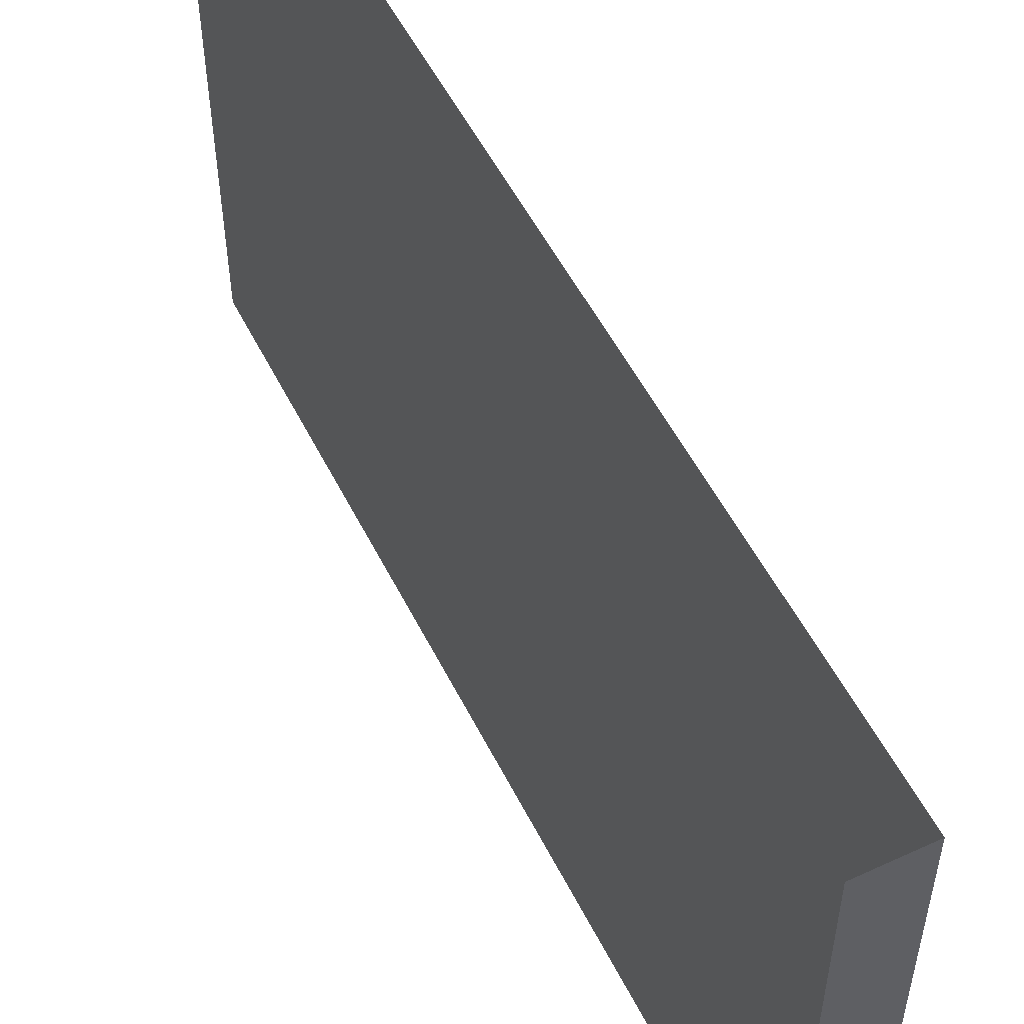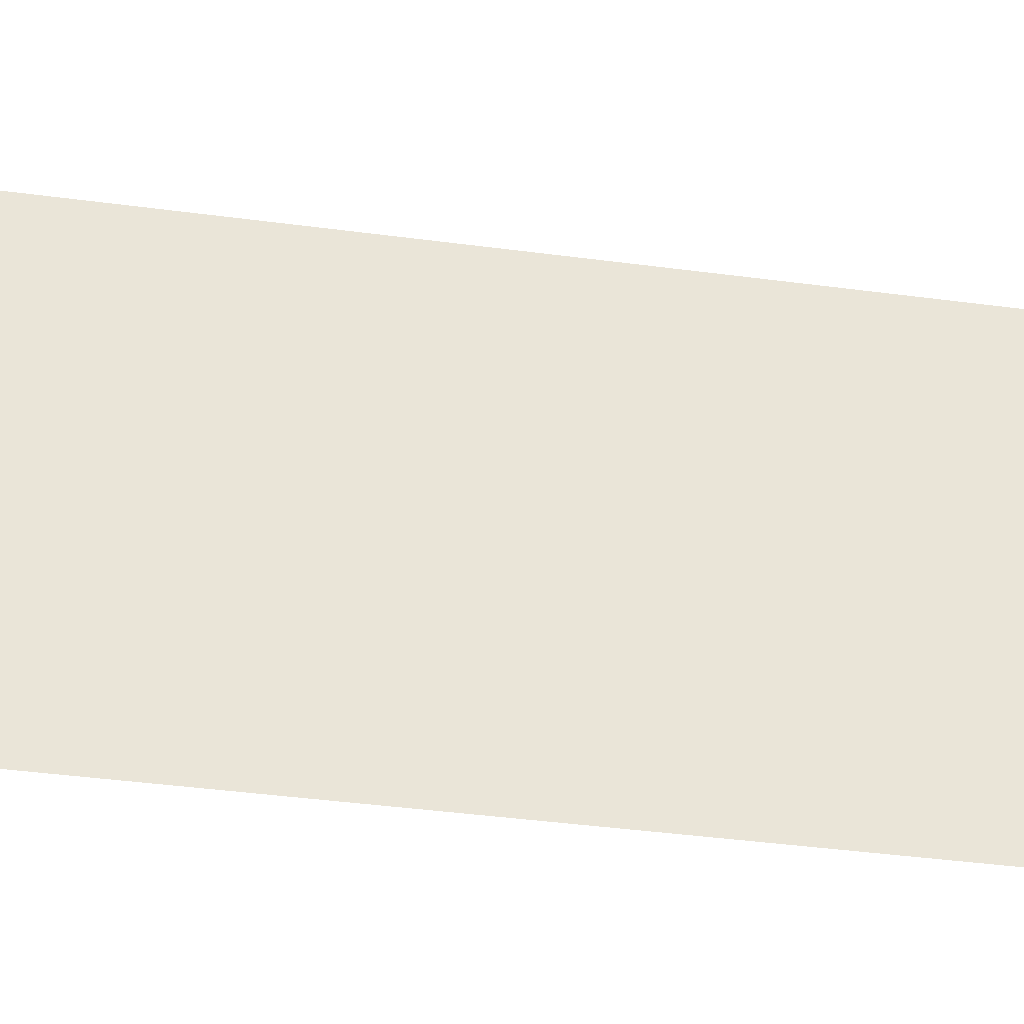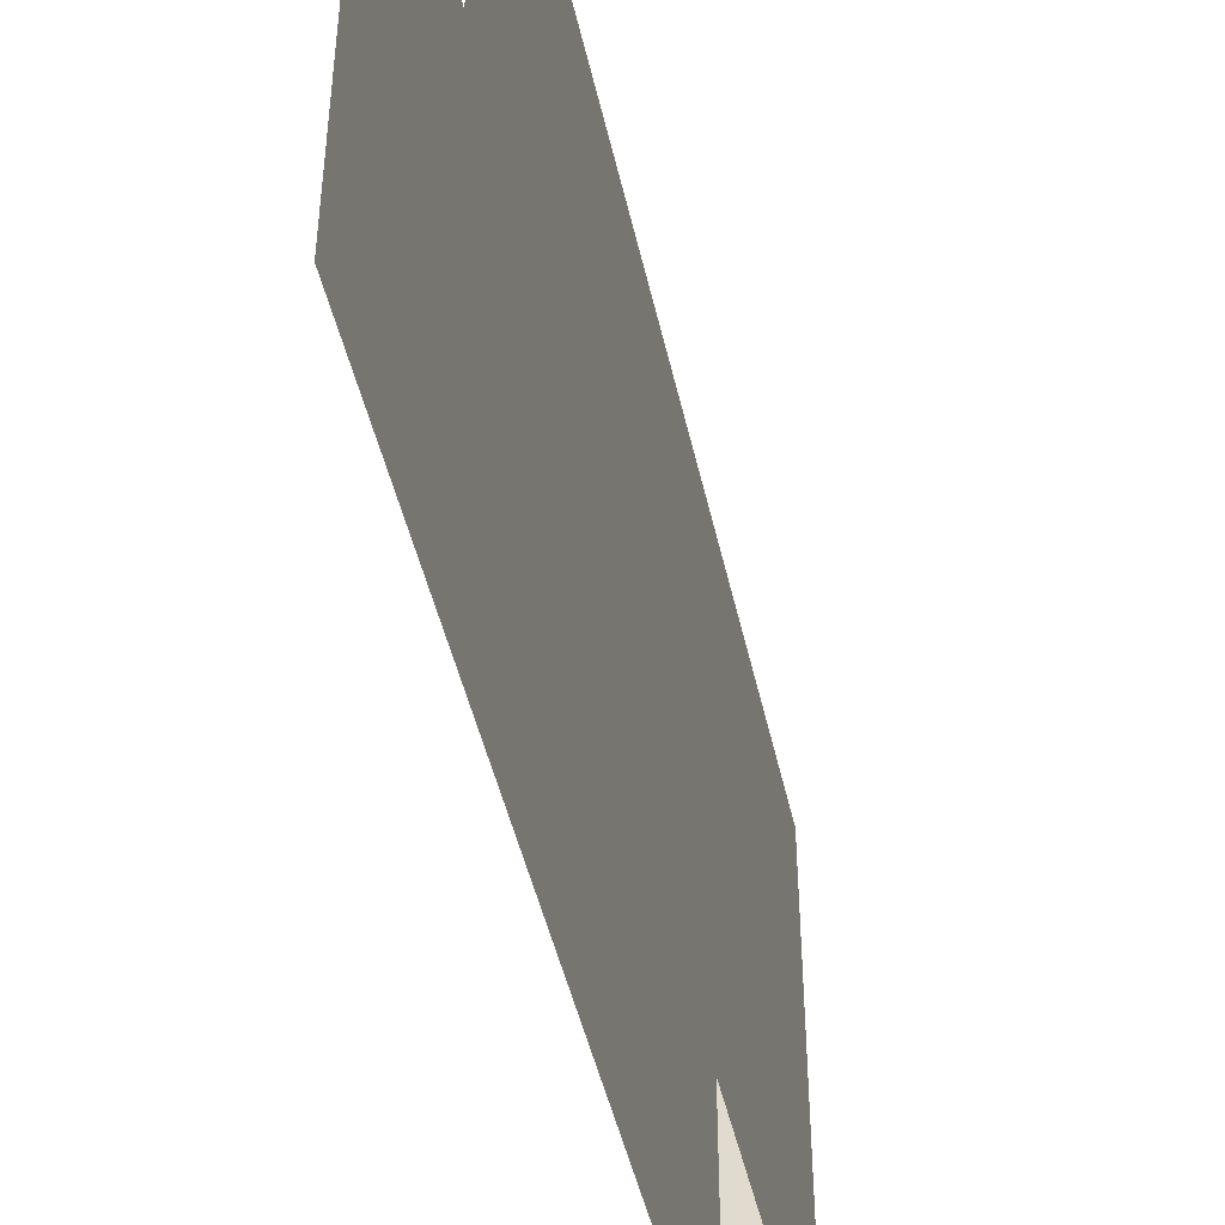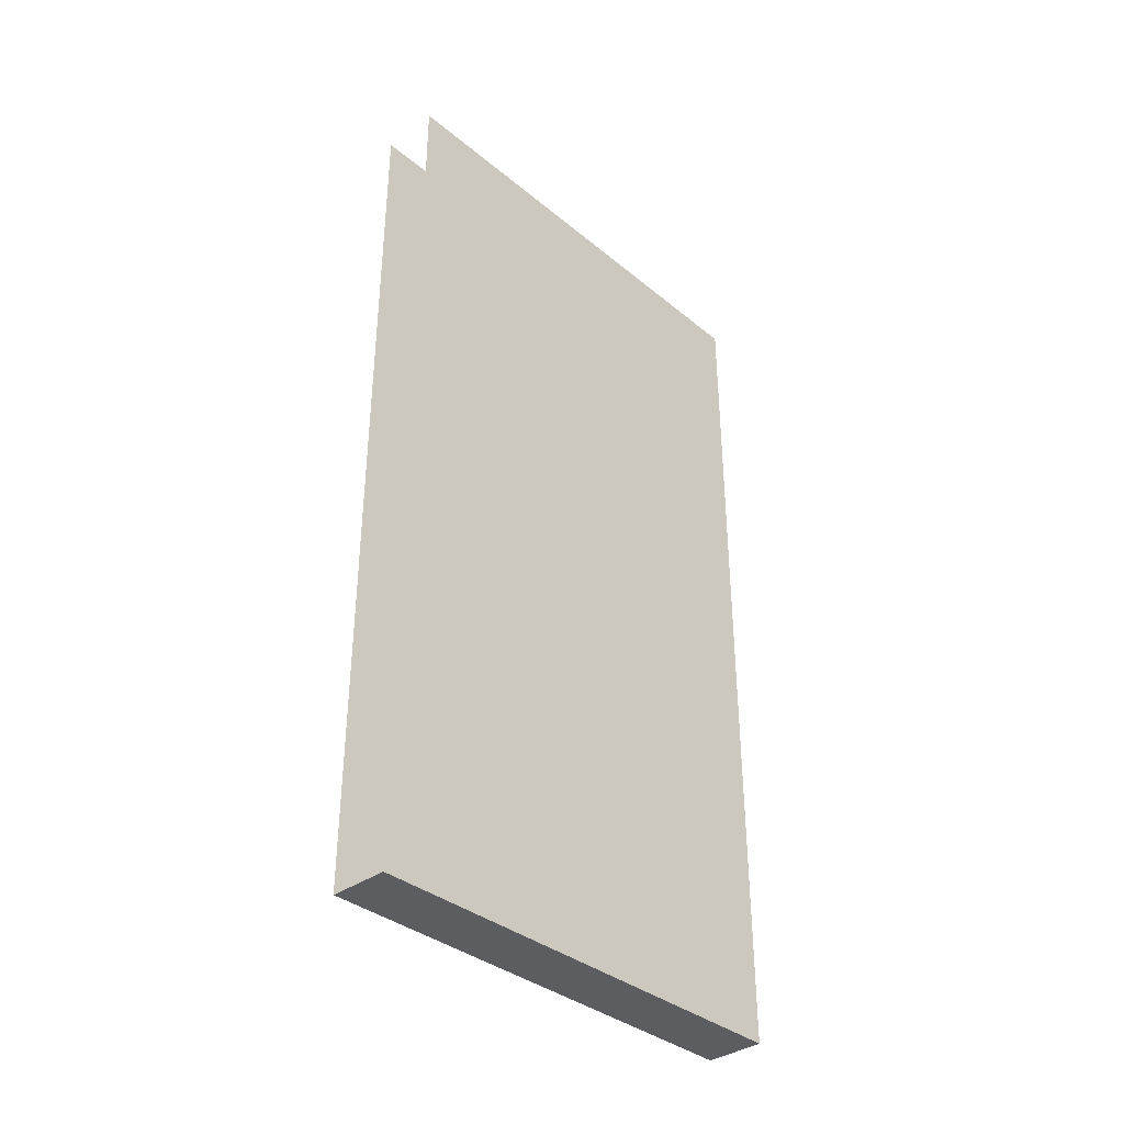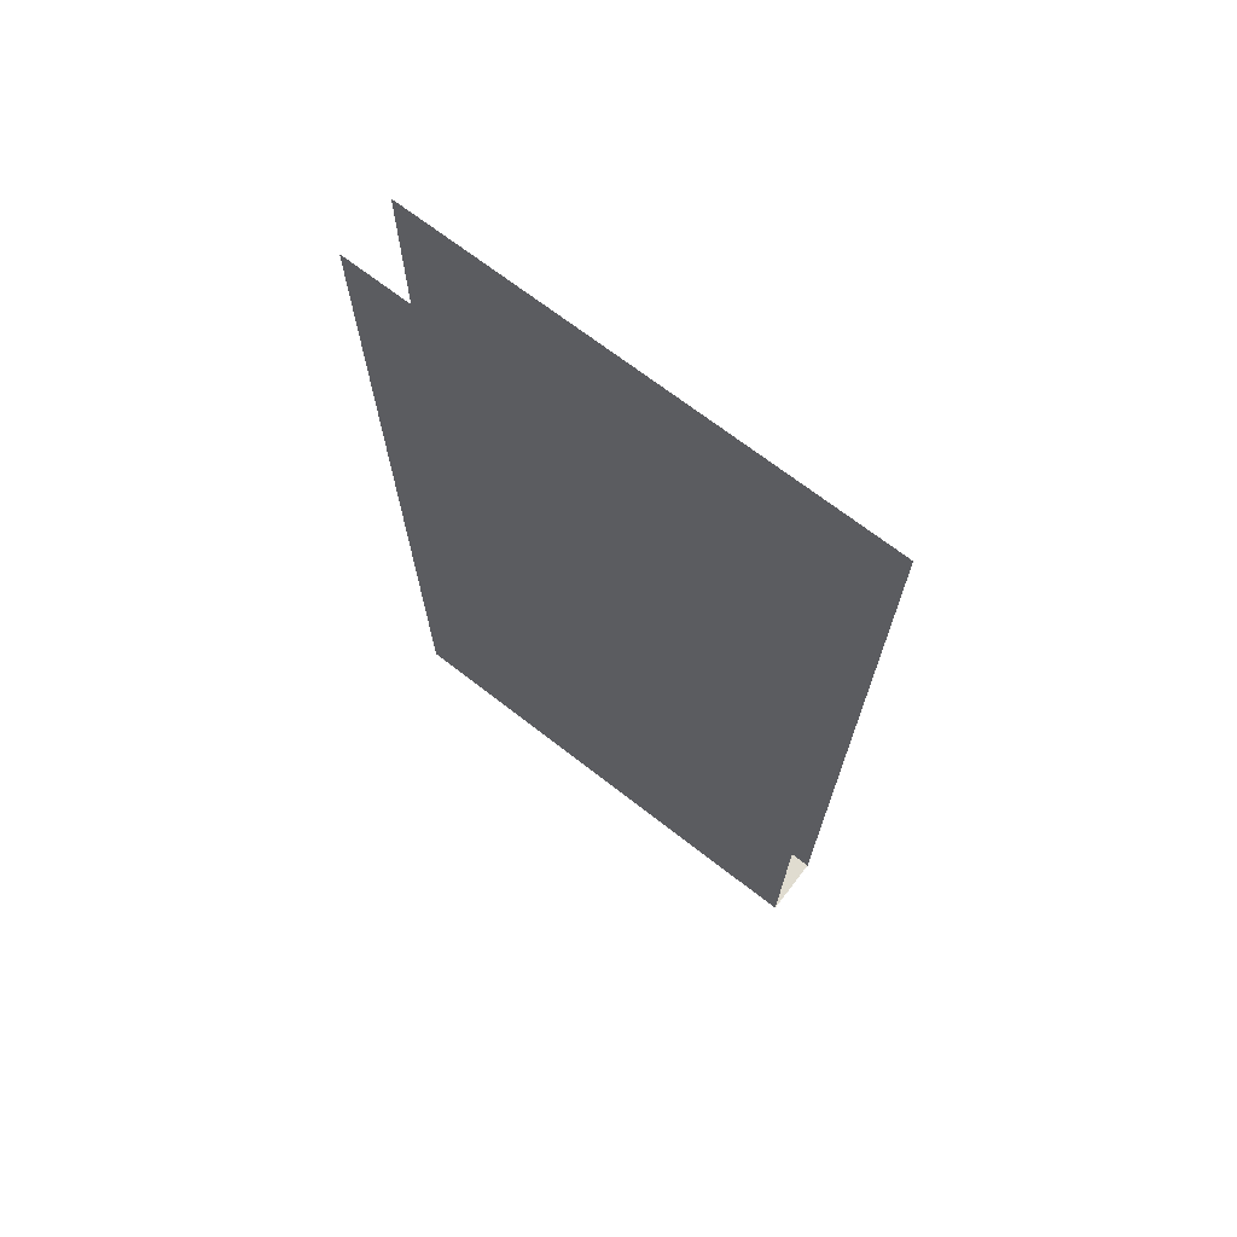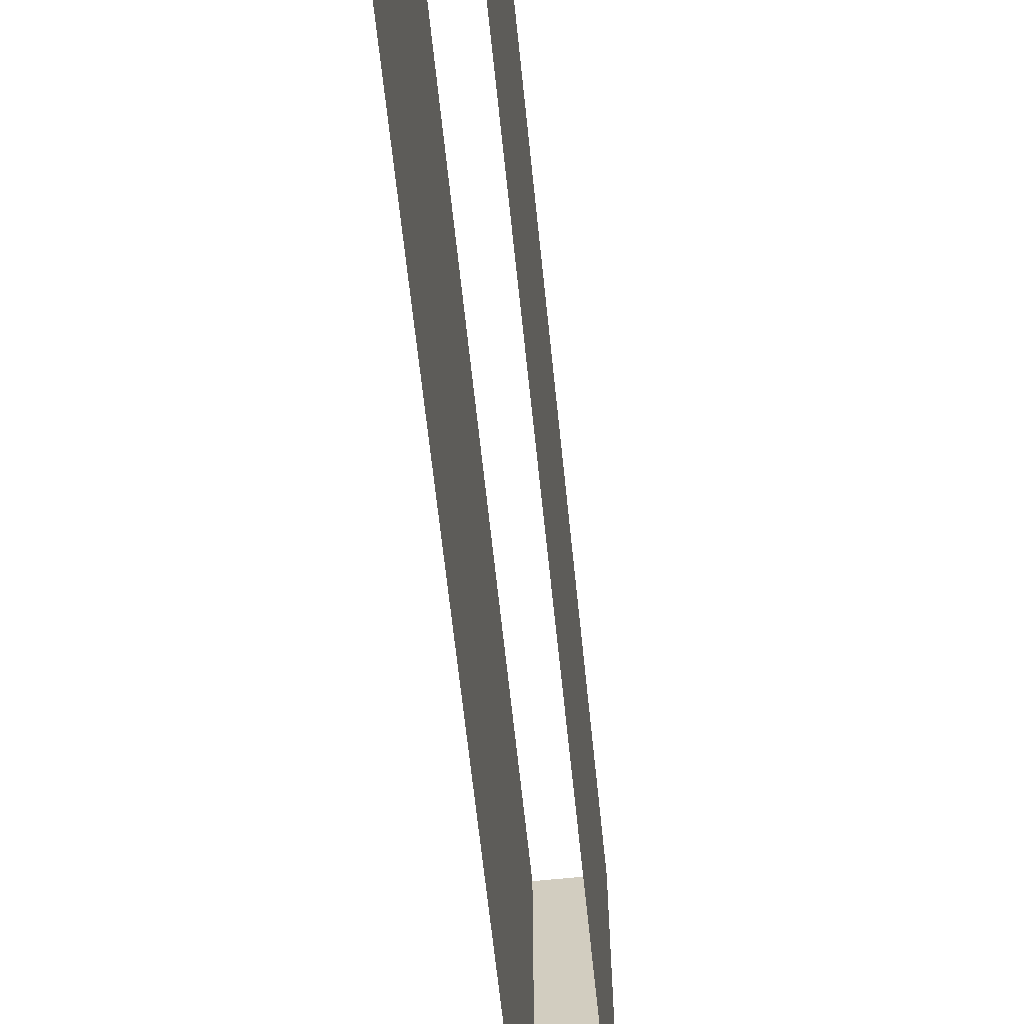
<metadata>
{"format":"obj","ext":"obj","renderer":"f3d","projection":"perspective","resolution":1024,"background":"white","views":[{"elev":53.3,"azim":-26.2,"up":"+Z"},{"elev":-46.3,"azim":-98.4,"up":"+Z"},{"elev":-46.4,"azim":-167.6,"up":"+Z"},{"elev":-36.3,"azim":-136.8,"up":"+Y"},{"elev":69.7,"azim":-52.2,"up":"+Y"},{"elev":-63.6,"azim":-174.1,"up":"+Z"}]}
</metadata>
<code>
v -0.375 -0.3516 -0.25
v -0.375 -0.375 -0.5
v -0.375 -0.125 -0.5
v -0.375 -0.1562 -0.25
v -0.375 -0.1094 0
v -0.375 -0.375 0
v -0.375 -0.7734 -0.25
v -0.375 -0.75 -0.5
v -0.375 -1.461 -0.25
v -0.375 -1.438 -0.5
v -0.375 -1.703 -0.25
v -0.375 -1.688 -0.5
v -0.375 -1.828 -0.25
v -0.375 -1.812 -0.5
v -0.375 -1.875 -0.25
v -0.375 -1.875 -0.5
v -0.5 -1.875 -0.5
v -0.375 -1.875 0
v -0.5 -1.875 0
v -0.5 -1.75 0
v -0.5 -1.75 -0.5
v -0.5 -1.719 0
v -0.5 -1.719 -0.5
v -0.5 -1.547 0
v -0.5 -1.555 -0.5
v -0.5 -1.383 0
v -0.5 -1.375 -0.5
v -0.5 -0.7344 0
v -0.5 -0.75 -0.5
v -0.5 -0.3906 0
v -0.5 -0.375 -0.5
v -0.5 -0.2422 0
v -0.5 -0.25 -0.5
v -0.5 -0.125 0
v -0.5 -0.125 -0.5
v -0.5 -0.09375 0
v -0.5 -0.09375 -0.5
v -0.5 0 0
v -0.5 0 -0.5
v -0.375 0 -0.5
v -0.375 0 -0.25
v -0.375 0 0
v -0.375 0 0.25
v -0.375 -0.1016 0.25
v -0.375 -0.3281 0.25
v -0.375 -0.75 0
v -0.375 -1.359 0
v -0.375 -1.68 0
v -0.375 -1.82 0
v -0.375 -1.789 0.25
v -0.375 -1.875 0.25
v -0.5 -1.875 0.5
v -0.5 -1.75 0.5
v -0.5 -1.719 0.5
v -0.5 -1.555 0.5
v -0.5 -1.375 0.5
v -0.5 -0.75 0.5
v -0.5 -0.375 0.5
v -0.5 -0.25 0.5
v -0.5 -0.125 0.5
v -0.5 -0.09375 0.5
v -0.5 0 0.5
v -0.375 -0.6797 0.25
v -0.375 -1.344 0.25
v -0.375 -1.664 0.25
v -0.375 -1.688 0.5
v -0.375 -1.812 0.5
v -0.375 -1.875 0.5
v -0.375 -0.125 0.5
v -0.375 -0.375 0.5
v -0.375 -0.75 0.5
v -0.375 -1.438 0.5
v -0.375 0 0.5
f 1 2 3
f 1 3 4
f 1 4 5
f 1 5 6
f 12 11 13
f 12 13 14
f 5 44 6
f 6 44 45
f 11 48 13
f 13 48 49
f 48 65 49
f 49 65 50
f 50 65 66
f 50 66 67
f 45 44 69
f 45 69 70
f 1 6 7
f 1 7 2
f 2 7 8
f 10 9 11
f 10 11 12
f 6 45 46
f 6 46 7
f 9 47 11
f 11 47 48
f 46 45 63
f 47 64 48
f 48 64 65
f 45 70 63
f 63 70 71
f 64 72 65
f 65 72 66
f 8 7 9
f 8 9 10
f 7 46 9
f 9 46 47
f 46 63 47
f 47 63 64
f 63 71 64
f 64 71 72
f 14 13 15
f 14 15 16
f 16 15 17
f 17 15 18
f 17 18 19
f 4 3 40
f 4 40 41
f 4 41 42
f 4 42 5
f 5 42 43
f 5 43 44
f 13 49 15
f 15 49 18
f 18 49 50
f 18 50 51
f 18 51 19
f 19 51 52
f 50 67 51
f 51 67 68
f 51 68 52
f 44 43 73
f 44 73 69
f 17 19 20
f 17 20 21
f 37 36 38
f 37 38 39
f 19 52 53
f 19 53 20
f 36 61 62
f 36 62 38
f 21 20 22
f 21 22 23
f 35 34 36
f 35 36 37
f 20 53 54
f 20 54 22
f 34 60 61
f 34 61 36
f 23 22 24
f 23 24 25
f 31 30 32
f 31 32 33
f 33 32 34
f 33 34 35
f 22 54 55
f 22 55 24
f 30 58 59
f 30 59 32
f 32 59 60
f 32 60 34
f 25 24 26
f 25 26 27
f 29 28 30
f 29 30 31
f 24 55 56
f 24 56 26
f 28 57 58
f 28 58 30
f 27 26 28
f 27 28 29
f 26 56 57
f 26 57 28

</code>
